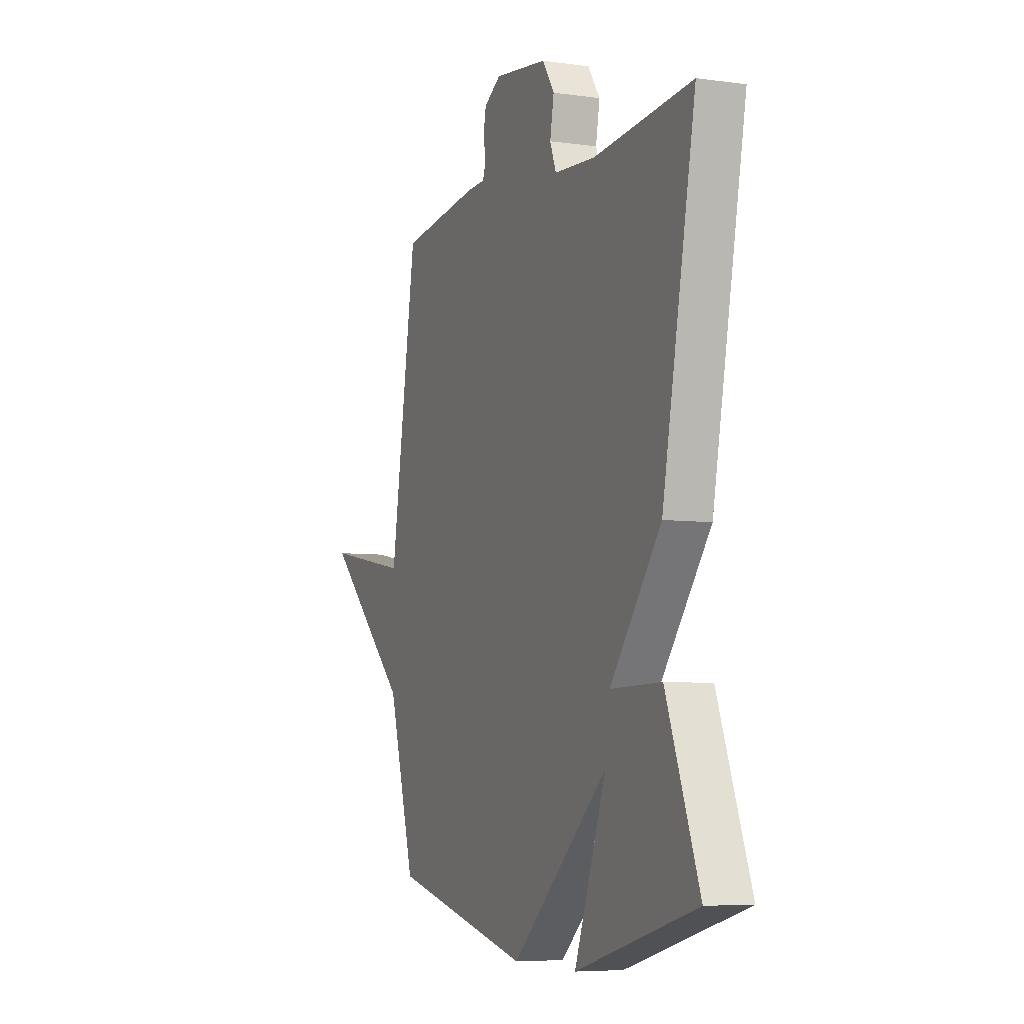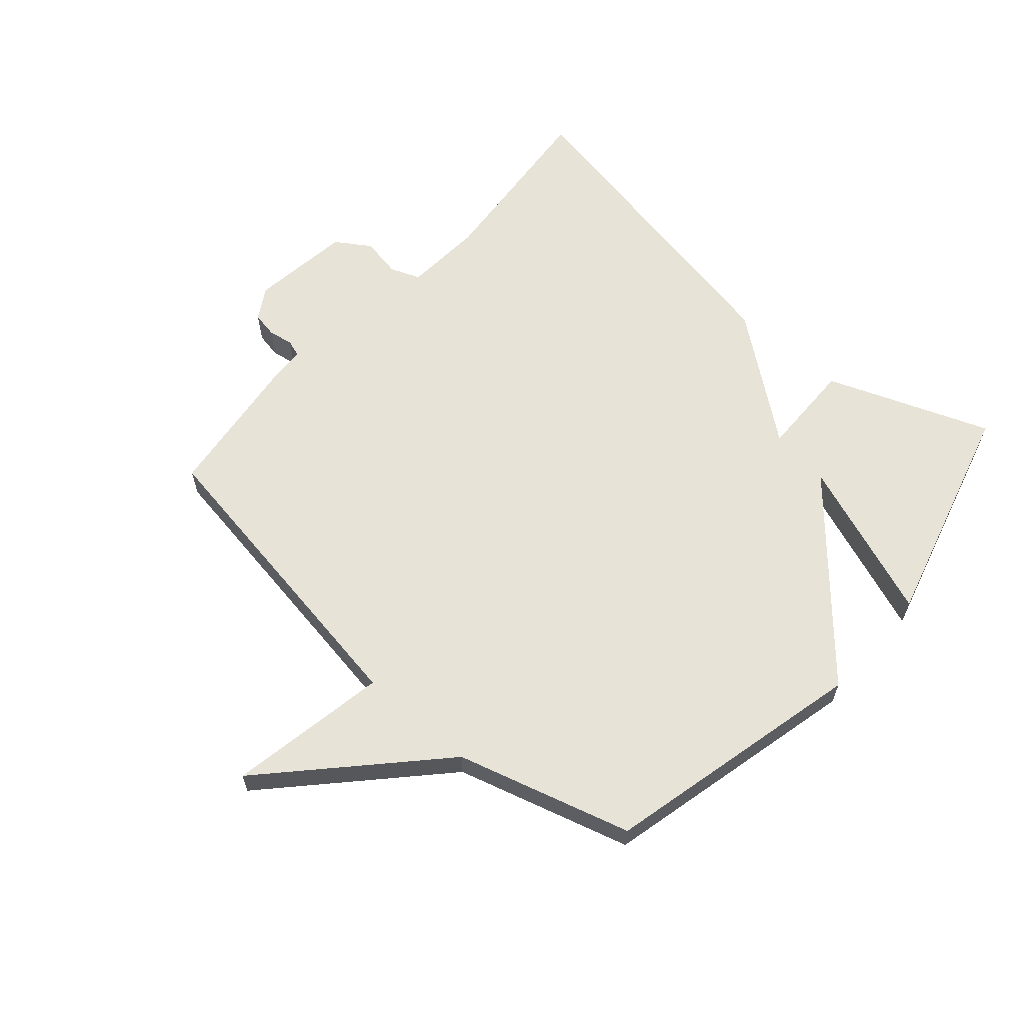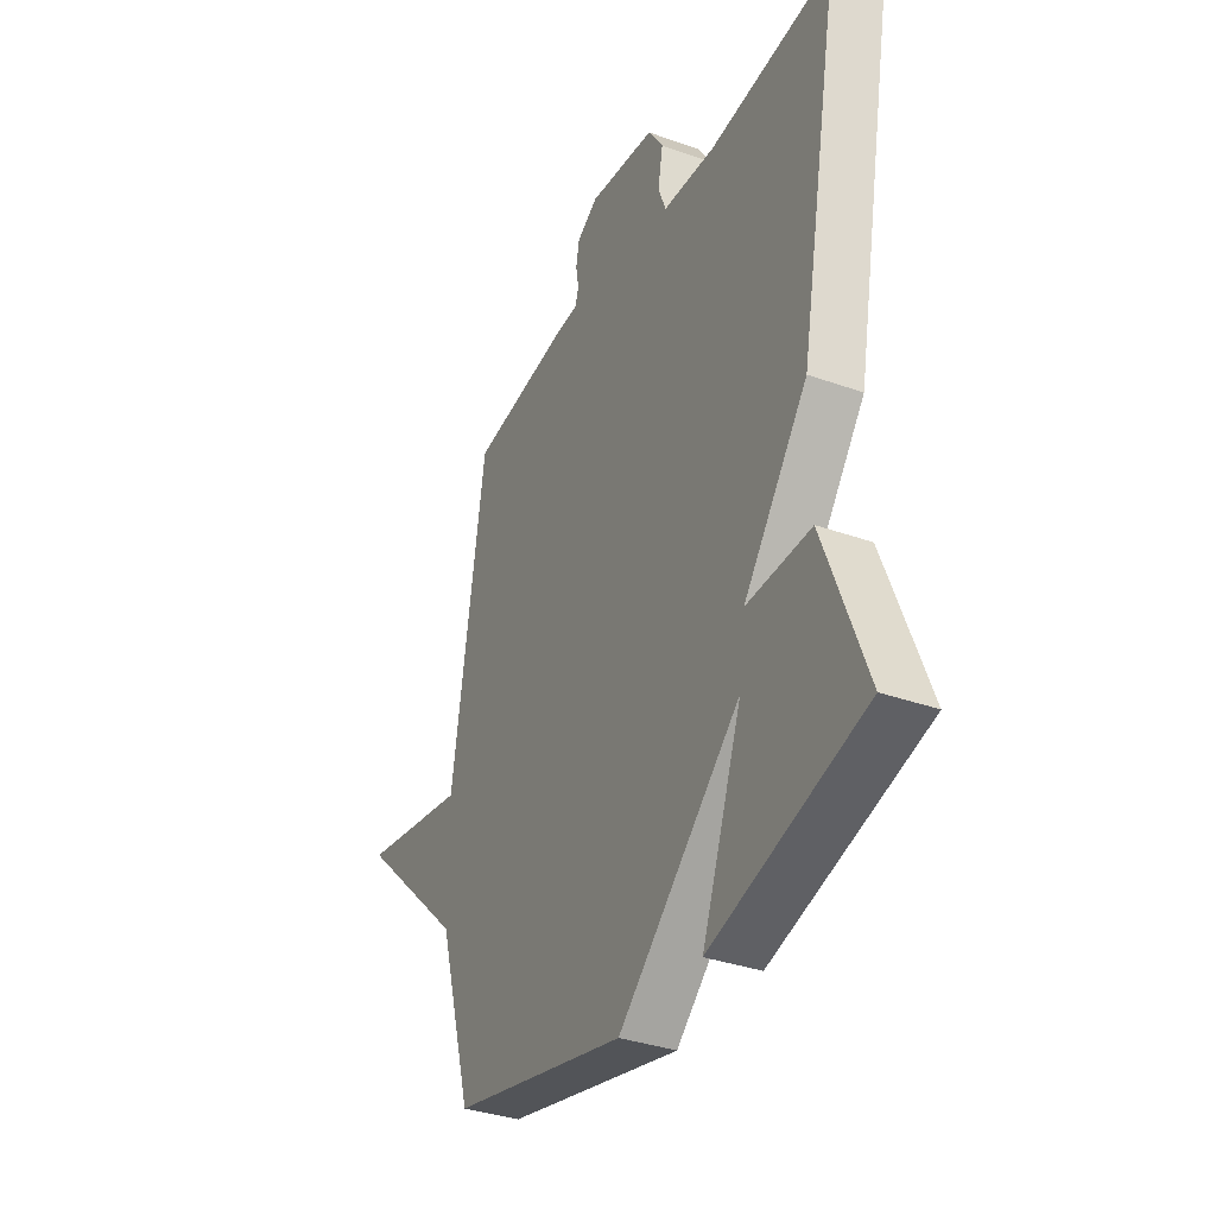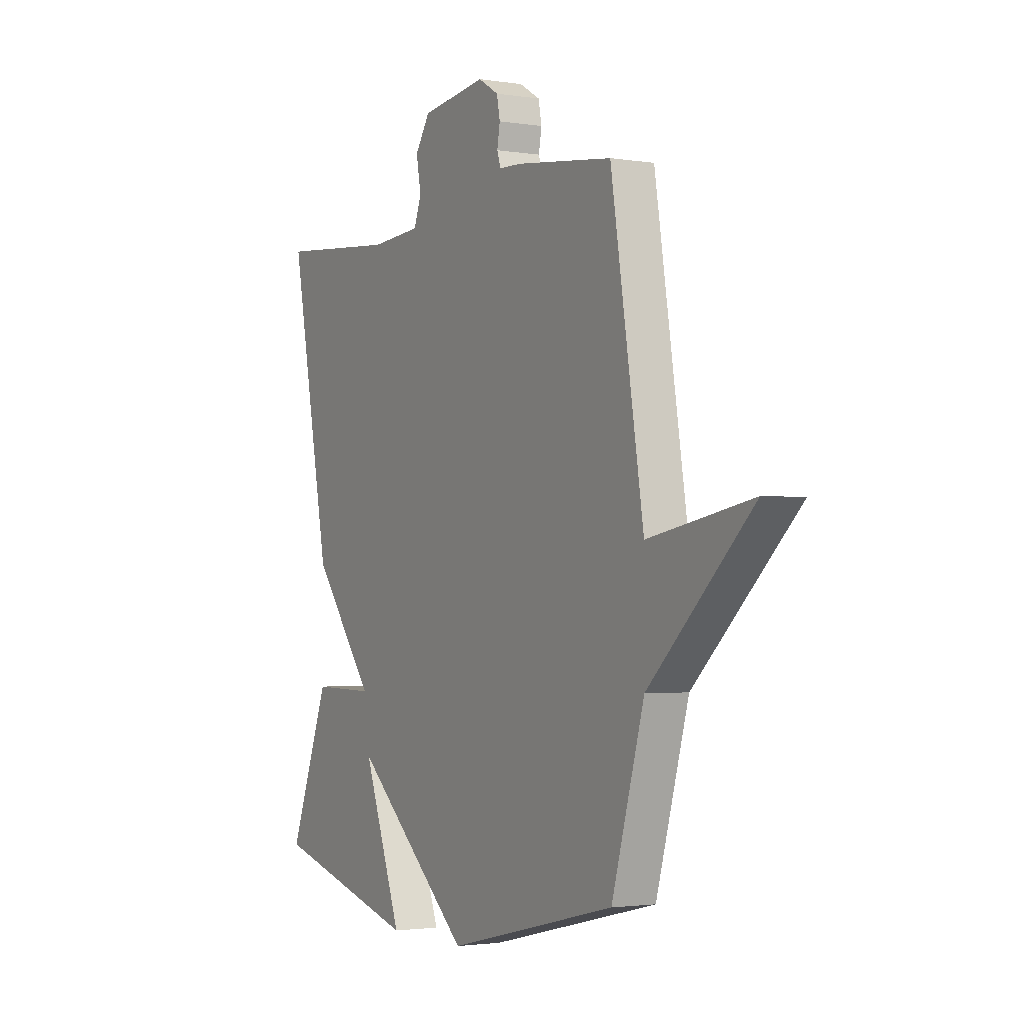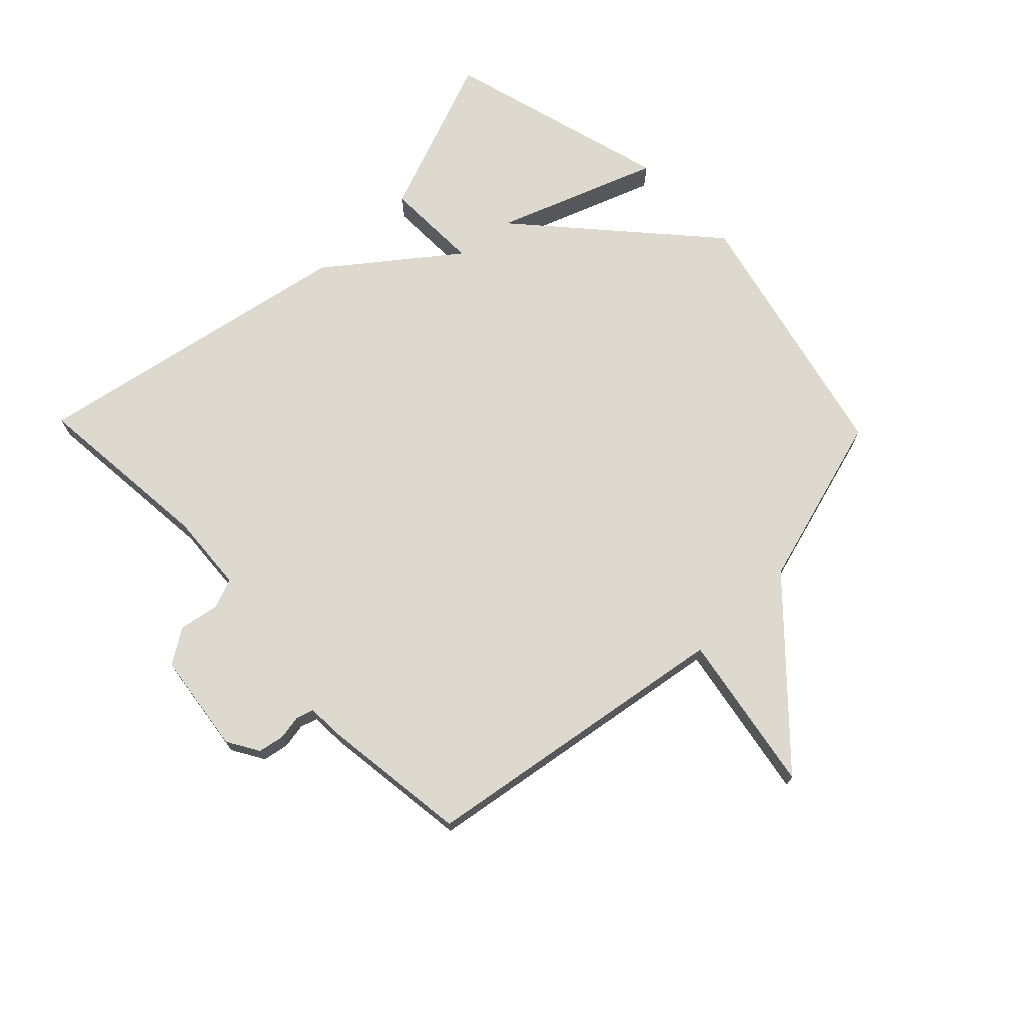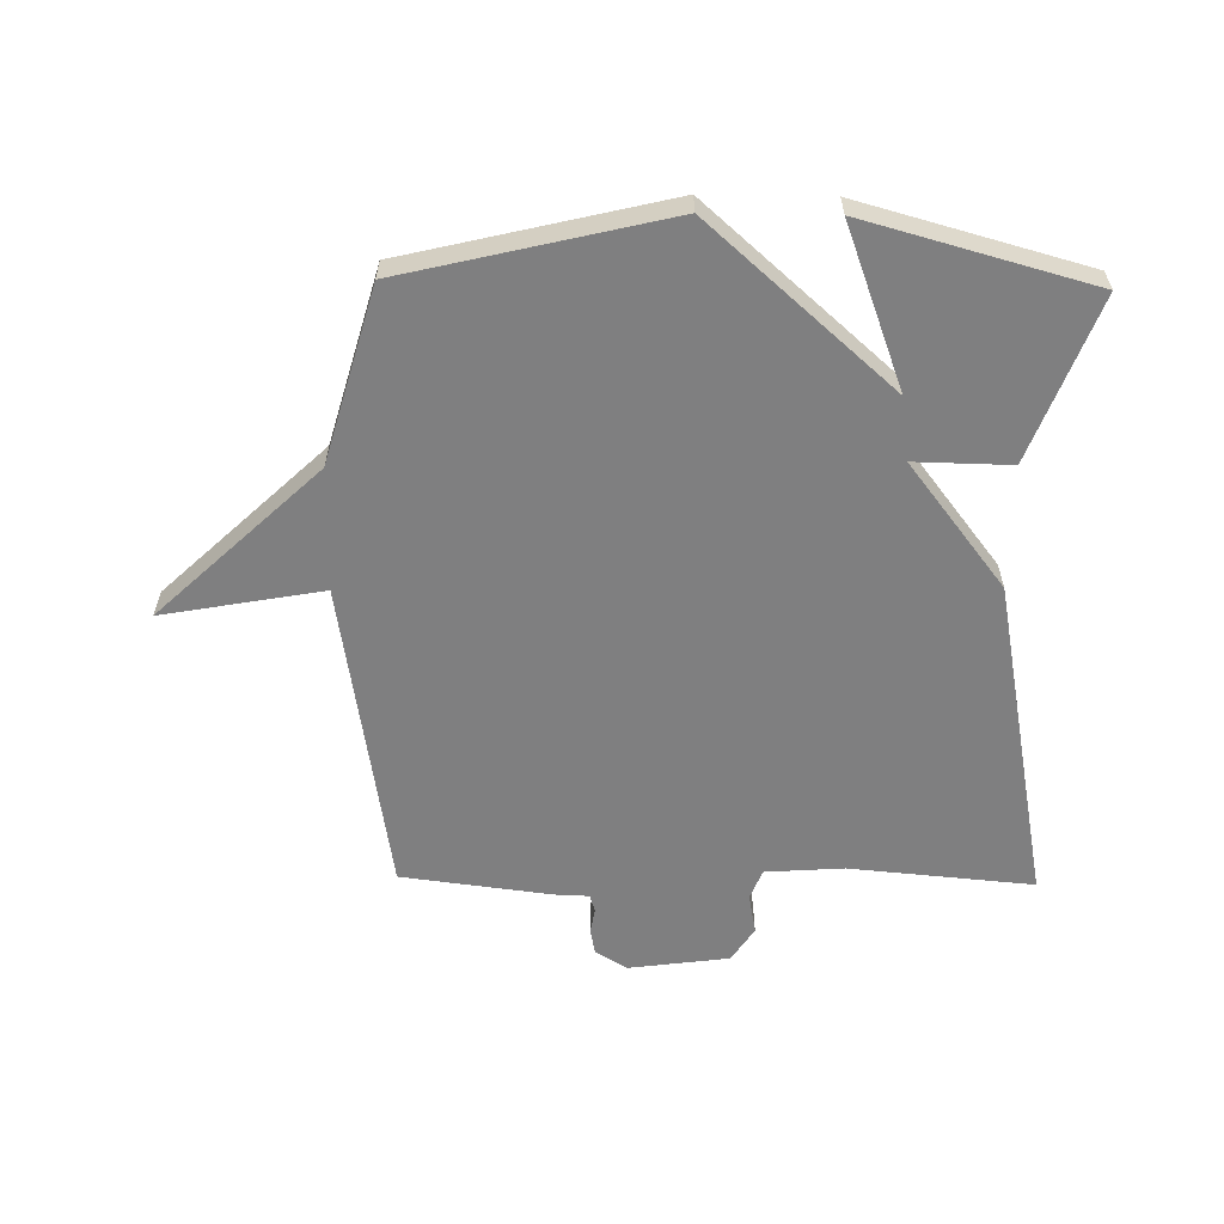
<metadata>
{"format":"obj","ext":"obj","renderer":"f3d","projection":"perspective","resolution":1024,"background":"white","views":[{"elev":-6.3,"azim":-112.5,"up":"+Z"},{"elev":62.1,"azim":131.3,"up":"+Y"},{"elev":-35.2,"azim":-115.3,"up":"+Z"},{"elev":-2.2,"azim":60.4,"up":"+Z"},{"elev":71.7,"azim":45.9,"up":"+Y"},{"elev":-59.7,"azim":179.1,"up":"+Y"}]}
</metadata>
<code>
v 0.5 0.07 -0.5
v 0.071 0.07 -0.602
v -0.227 0.07 -0.338
v -0.129 0.07 -0.602
v -0.5 0.07 -0.5
v -0.398 0.07 -0.233
v -0.241 0.07 -0.236
v -0.398 0.07 -0.033
v -0.5 0.07 0.5
v -0.199 0.07 0.473
v -0.071 0.07 0.482
v -0.052 0.07 0.531
v -0.064 0.07 0.597
v -0.027 0.07 0.653
v 0.137 0.07 0.675
v 0.189 0.07 0.644
v 0.197 0.07 0.602
v 0.19 0.07 0.561
v 0.199 0.07 0.533
v 0.255 0.07 0.531
v 0.5 0.07 0.5
v 0.582 0.07 -0.014
v 0.843 0.07 0.033
v 0.582 0.07 -0.214
v 0.5 0 -0.5
v 0.071 0 -0.602
v -0.227 0 -0.338
v -0.129 0 -0.602
v -0.5 0 -0.5
v -0.398 0 -0.233
v -0.241 0 -0.236
v -0.398 0 -0.033
v -0.5 0 0.5
v -0.199 0 0.473
v -0.071 0 0.482
v -0.052 0 0.531
v -0.064 0 0.597
v -0.027 0 0.653
v 0.137 0 0.675
v 0.189 0 0.644
v 0.197 0 0.602
v 0.19 0 0.561
v 0.199 0 0.533
v 0.255 0 0.531
v 0.5 0 0.5
v 0.582 0 -0.014
v 0.843 0 0.033
v 0.582 0 -0.214
f 22 23 24
f 1 2 3
f 24 1 3
f 22 24 3
f 21 22 3
f 20 21 3
f 19 20 3
f 18 19 3
f 16 17 18
f 15 16 18
f 14 15 18
f 13 14 18
f 12 13 18
f 11 12 18 3
f 10 11 3
f 7 8 9 10
f 7 10 3
f 6 7 3
f 3 4 5 6
f 48 47 46
f 27 26 25
f 27 25 48
f 27 48 46
f 27 46 45
f 27 45 44
f 27 44 43
f 27 43 42
f 42 41 40
f 42 40 39
f 42 39 38
f 42 38 37
f 42 37 36
f 27 42 36 35
f 27 35 34
f 34 33 32 31
f 27 34 31
f 27 31 30
f 30 29 28 27
f 1 25 26 2
f 2 26 27 3
f 3 27 28 4
f 4 28 29 5
f 5 29 30 6
f 6 30 31 7
f 7 31 32 8
f 8 32 33 9
f 9 33 34 10
f 10 34 35 11
f 11 35 36 12
f 12 36 37 13
f 13 37 38 14
f 14 38 39 15
f 15 39 40 16
f 16 40 41 17
f 17 41 42 18
f 18 42 43 19
f 19 43 44 20
f 20 44 45 21
f 21 45 46 22
f 22 46 47 23
f 23 47 48 24
f 24 48 25 1

</code>
